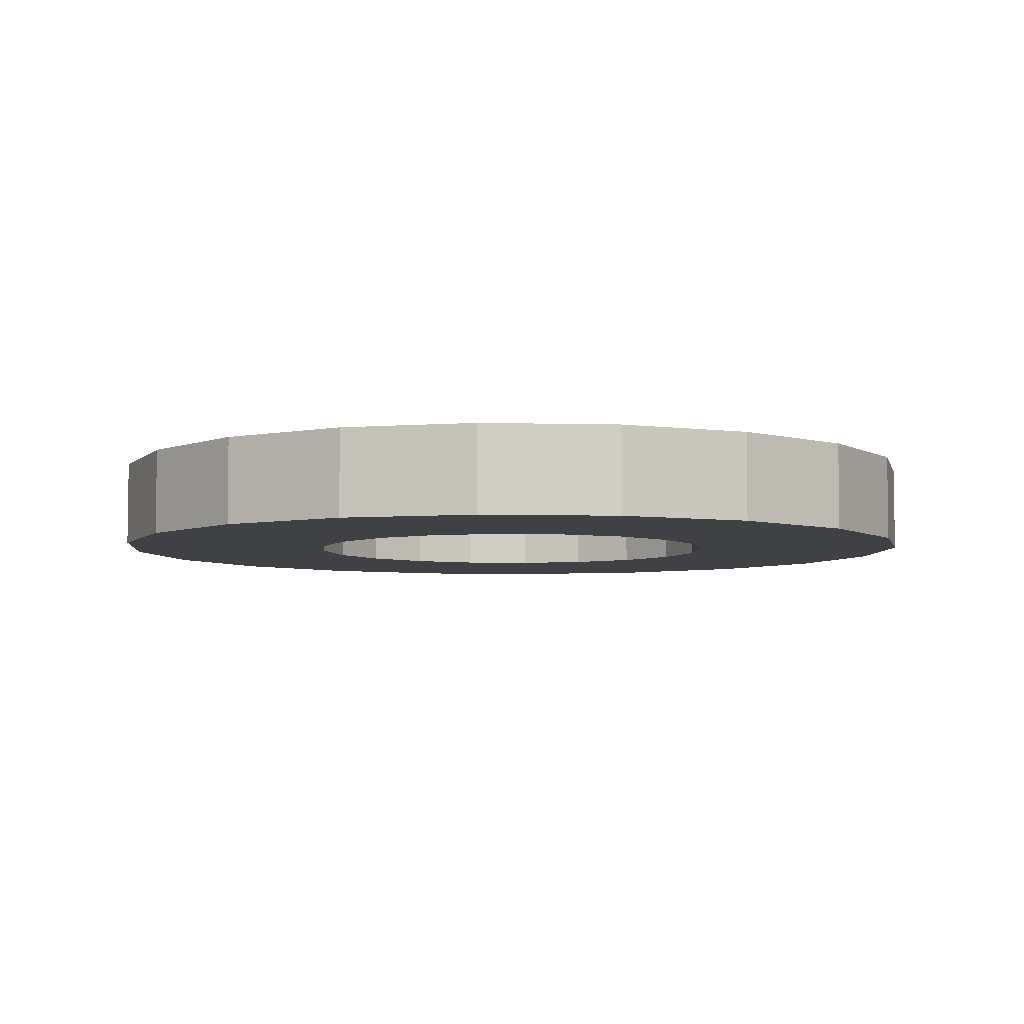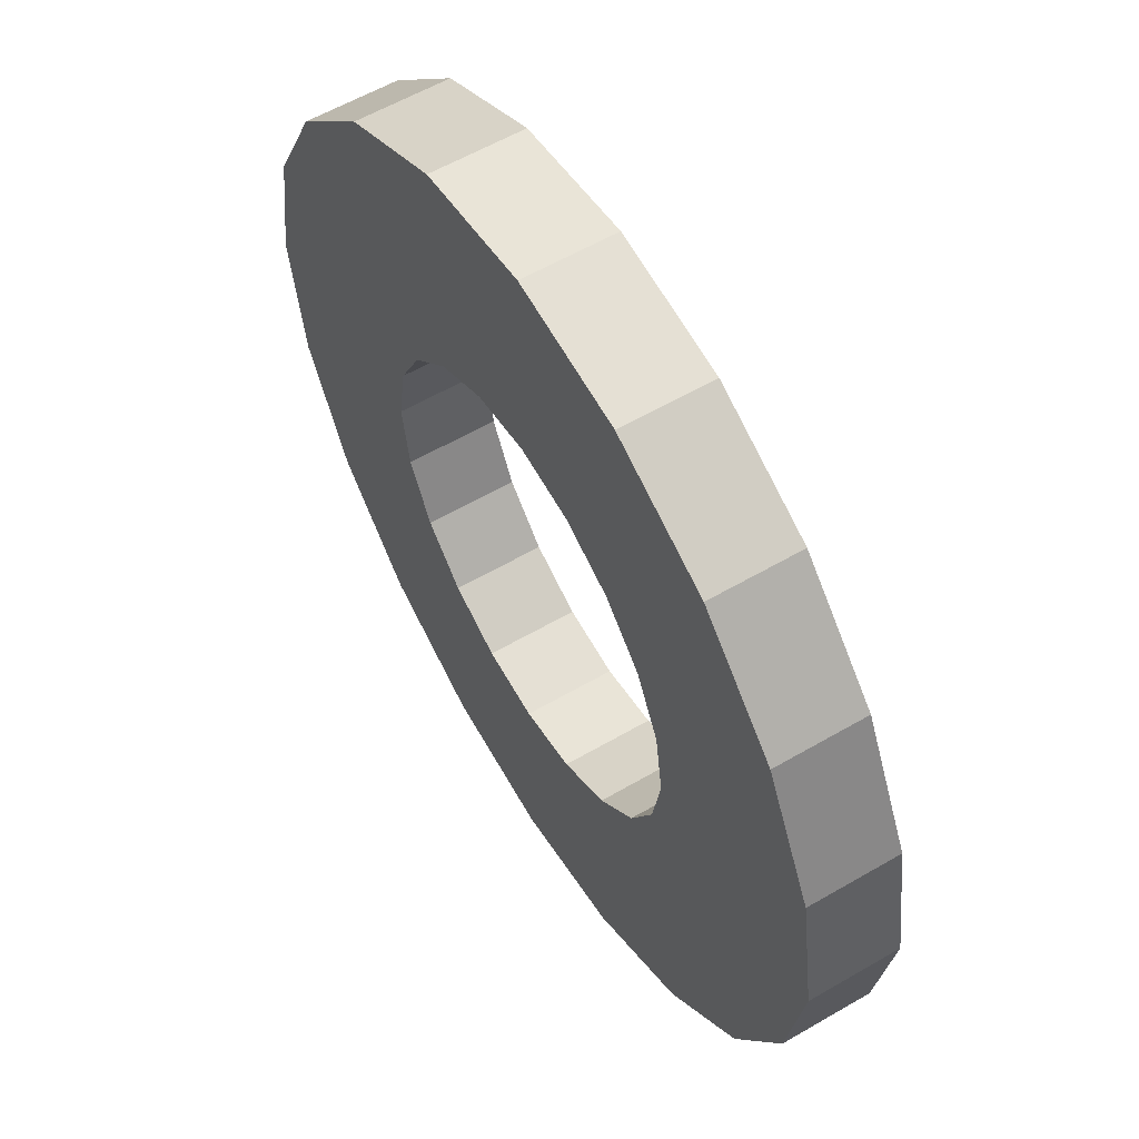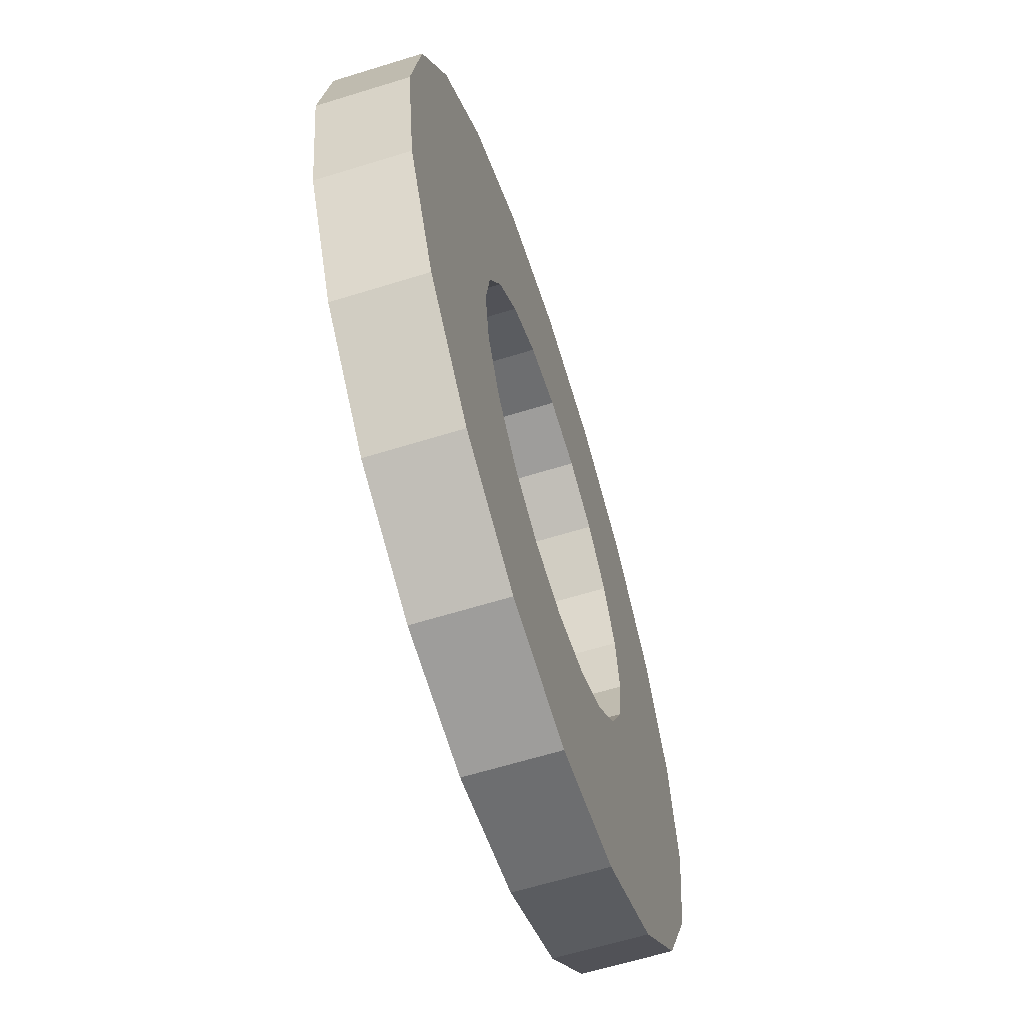
<metadata>
{"format":"obj","ext":"obj","renderer":"f3d","projection":"perspective","resolution":1024,"background":"white","views":[{"elev":-5.4,"azim":-139.7,"up":"+Y"},{"elev":58.6,"azim":59.0,"up":"+Z"},{"elev":-62.5,"azim":107.5,"up":"+Z"}]}
</metadata>
<code>
g pb-Pipe[Detail]-22236
v -0.9468 -0.095 0.307
v -0.9957 -0.095 -0.002012
v -0.9468 0.005002 0.307
v -0.9957 0.005002 -0.002012
v -0.4957 -0.095 -0.002012
v -0.4713 -0.095 0.1525
v -0.4957 0.005002 -0.002012
v -0.4713 0.005002 0.1525
v -0.8048 -0.095 0.5858
v -0.9468 -0.095 0.307
v -0.8048 0.005002 0.5858
v -0.9468 0.005002 0.307
v -0.4713 -0.095 0.1525
v -0.4002 -0.095 0.2919
v -0.4713 0.005002 0.1525
v -0.4002 0.005002 0.2919
v -0.5835 -0.095 0.807
v -0.8048 -0.095 0.5858
v -0.5835 0.005002 0.807
v -0.8048 0.005002 0.5858
v -0.4002 -0.095 0.2919
v -0.2896 -0.095 0.4025
v -0.4002 0.005002 0.2919
v -0.2896 0.005002 0.4025
v -0.3048 -0.095 0.949
v -0.5835 -0.095 0.807
v -0.3048 0.005002 0.949
v -0.5835 0.005002 0.807
v -0.2896 -0.095 0.4025
v -0.1502 -0.095 0.4735
v -0.2896 0.005002 0.4025
v -0.1502 0.005002 0.4735
v 0.004261 -0.095 0.998
v -0.3048 -0.095 0.949
v 0.004261 0.005002 0.998
v -0.3048 0.005002 0.949
v -0.1502 -0.095 0.4735
v 0.004261 -0.095 0.498
v -0.1502 0.005002 0.4735
v 0.004261 0.005002 0.498
v 0.3133 -0.095 0.949
v 0.004261 -0.095 0.998
v 0.3133 0.005002 0.949
v 0.004261 0.005002 0.998
v 0.004261 -0.095 0.498
v 0.1588 -0.095 0.4735
v 0.004261 0.005002 0.498
v 0.1588 0.005002 0.4735
v 0.592 -0.095 0.807
v 0.3133 -0.095 0.949
v 0.592 0.005002 0.807
v 0.3133 0.005002 0.949
v 0.1588 -0.095 0.4735
v 0.2982 -0.095 0.4025
v 0.1588 0.005002 0.4735
v 0.2982 0.005002 0.4025
v 0.8133 -0.095 0.5858
v 0.592 -0.095 0.807
v 0.8133 0.005002 0.5858
v 0.592 0.005002 0.807
v 0.2982 -0.095 0.4025
v 0.4088 -0.095 0.2919
v 0.2982 0.005002 0.4025
v 0.4088 0.005002 0.2919
v 0.9553 -0.095 0.307
v 0.8133 -0.095 0.5858
v 0.9553 0.005002 0.307
v 0.8133 0.005002 0.5858
v 0.4088 -0.095 0.2919
v 0.4798 -0.095 0.1525
v 0.4088 0.005002 0.2919
v 0.4798 0.005002 0.1525
v 1.004 -0.095 -0.002012
v 0.9553 -0.095 0.307
v 1.004 0.005002 -0.002012
v 0.9553 0.005002 0.307
v 0.4798 -0.095 0.1525
v 0.5043 -0.095 -0.002012
v 0.4798 0.005002 0.1525
v 0.5043 0.005002 -0.002012
v 0.9553 -0.095 -0.311
v 1.004 -0.095 -0.002012
v 0.9553 0.005002 -0.311
v 1.004 0.005002 -0.002012
v 0.5043 -0.095 -0.002012
v 0.4798 -0.095 -0.1565
v 0.5043 0.005002 -0.002012
v 0.4798 0.005002 -0.1565
v 0.8133 -0.095 -0.5898
v 0.9553 -0.095 -0.311
v 0.8133 0.005002 -0.5898
v 0.9553 0.005002 -0.311
v 0.4798 -0.095 -0.1565
v 0.4088 -0.095 -0.2959
v 0.4798 0.005002 -0.1565
v 0.4088 0.005002 -0.2959
v 0.592 -0.095 -0.811
v 0.8133 -0.095 -0.5898
v 0.592 0.005002 -0.811
v 0.8133 0.005002 -0.5898
v 0.4088 -0.095 -0.2959
v 0.2982 -0.095 -0.4065
v 0.4088 0.005002 -0.2959
v 0.2982 0.005002 -0.4065
v 0.3133 -0.095 -0.9531
v 0.592 -0.095 -0.811
v 0.3133 0.005002 -0.9531
v 0.592 0.005002 -0.811
v 0.2982 -0.095 -0.4065
v 0.1588 -0.095 -0.4775
v 0.2982 0.005002 -0.4065
v 0.1588 0.005002 -0.4775
v 0.004261 -0.095 -1.002
v 0.3133 -0.095 -0.9531
v 0.004261 0.005002 -1.002
v 0.3133 0.005002 -0.9531
v 0.1588 -0.095 -0.4775
v 0.004261 -0.095 -0.502
v 0.1588 0.005002 -0.4775
v 0.004261 0.005002 -0.502
v -0.3048 -0.095 -0.9531
v 0.004261 -0.095 -1.002
v -0.3048 0.005002 -0.9531
v 0.004261 0.005002 -1.002
v 0.004261 -0.095 -0.502
v -0.1502 -0.095 -0.4775
v 0.004261 0.005002 -0.502
v -0.1502 0.005002 -0.4775
v -0.5835 -0.095 -0.811
v -0.3048 -0.095 -0.9531
v -0.5835 0.005002 -0.811
v -0.3048 0.005002 -0.9531
v -0.1502 -0.095 -0.4775
v -0.2896 -0.095 -0.4065
v -0.1502 0.005002 -0.4775
v -0.2896 0.005002 -0.4065
v -0.8048 -0.095 -0.5898
v -0.5835 -0.095 -0.811
v -0.8048 0.005002 -0.5898
v -0.5835 0.005002 -0.811
v -0.2896 -0.095 -0.4065
v -0.4002 -0.095 -0.2959
v -0.2896 0.005002 -0.4065
v -0.4002 0.005002 -0.2959
v -0.9468 -0.095 -0.311
v -0.8048 -0.095 -0.5898
v -0.9468 0.005002 -0.311
v -0.8048 0.005002 -0.5898
v -0.4002 -0.095 -0.2959
v -0.4713 -0.095 -0.1565
v -0.4002 0.005002 -0.2959
v -0.4713 0.005002 -0.1565
v -0.9957 -0.095 -0.002012
v -0.9468 -0.095 -0.311
v -0.9957 0.005002 -0.002012
v -0.9468 0.005002 -0.311
v -0.4713 -0.095 -0.1565
v -0.4957 -0.095 -0.002012
v -0.4713 0.005002 -0.1565
v -0.4957 0.005002 -0.002012
v -0.9468 0.005002 0.307
v -0.9957 0.005002 -0.002012
v -0.9468 0.105 0.307
v -0.9957 0.105 -0.002012
v -0.4957 0.005002 -0.002012
v -0.4713 0.005002 0.1525
v -0.4957 0.105 -0.002012
v -0.4713 0.105 0.1525
v -0.8048 0.005002 0.5858
v -0.9468 0.005002 0.307
v -0.8048 0.105 0.5858
v -0.9468 0.105 0.307
v -0.4713 0.005002 0.1525
v -0.4002 0.005002 0.2919
v -0.4713 0.105 0.1525
v -0.4002 0.105 0.2919
v -0.5835 0.005002 0.807
v -0.8048 0.005002 0.5858
v -0.5835 0.105 0.807
v -0.8048 0.105 0.5858
v -0.4002 0.005002 0.2919
v -0.2896 0.005002 0.4025
v -0.4002 0.105 0.2919
v -0.2896 0.105 0.4025
v -0.3048 0.005002 0.949
v -0.5835 0.005002 0.807
v -0.3048 0.105 0.949
v -0.5835 0.105 0.807
v -0.2896 0.005002 0.4025
v -0.1502 0.005002 0.4735
v -0.2896 0.105 0.4025
v -0.1502 0.105 0.4735
v 0.004261 0.005002 0.998
v -0.3048 0.005002 0.949
v 0.004261 0.105 0.998
v -0.3048 0.105 0.949
v -0.1502 0.005002 0.4735
v 0.004261 0.005002 0.498
v -0.1502 0.105 0.4735
v 0.004261 0.105 0.498
v 0.3133 0.005002 0.949
v 0.004261 0.005002 0.998
v 0.3133 0.105 0.949
v 0.004261 0.105 0.998
v 0.004261 0.005002 0.498
v 0.1588 0.005002 0.4735
v 0.004261 0.105 0.498
v 0.1588 0.105 0.4735
v 0.592 0.005002 0.807
v 0.3133 0.005002 0.949
v 0.592 0.105 0.807
v 0.3133 0.105 0.949
v 0.1588 0.005002 0.4735
v 0.2982 0.005002 0.4025
v 0.1588 0.105 0.4735
v 0.2982 0.105 0.4025
v 0.8133 0.005002 0.5858
v 0.592 0.005002 0.807
v 0.8133 0.105 0.5858
v 0.592 0.105 0.807
v 0.2982 0.005002 0.4025
v 0.4088 0.005002 0.2919
v 0.2982 0.105 0.4025
v 0.4088 0.105 0.2919
v 0.9553 0.005002 0.307
v 0.8133 0.005002 0.5858
v 0.9553 0.105 0.307
v 0.8133 0.105 0.5858
v 0.4088 0.005002 0.2919
v 0.4798 0.005002 0.1525
v 0.4088 0.105 0.2919
v 0.4798 0.105 0.1525
v 1.004 0.005002 -0.002012
v 0.9553 0.005002 0.307
v 1.004 0.105 -0.002012
v 0.9553 0.105 0.307
v 0.4798 0.005002 0.1525
v 0.5043 0.005002 -0.002012
v 0.4798 0.105 0.1525
v 0.5043 0.105 -0.002012
v 0.9553 0.005002 -0.311
v 1.004 0.005002 -0.002012
v 0.9553 0.105 -0.311
v 1.004 0.105 -0.002012
v 0.5043 0.005002 -0.002012
v 0.4798 0.005002 -0.1565
v 0.5043 0.105 -0.002012
v 0.4798 0.105 -0.1565
v 0.8133 0.005002 -0.5898
v 0.9553 0.005002 -0.311
v 0.8133 0.105 -0.5898
v 0.9553 0.105 -0.311
v 0.4798 0.005002 -0.1565
v 0.4088 0.005002 -0.2959
v 0.4798 0.105 -0.1565
v 0.4088 0.105 -0.2959
v 0.592 0.005002 -0.811
v 0.8133 0.005002 -0.5898
v 0.592 0.105 -0.811
v 0.8133 0.105 -0.5898
v 0.4088 0.005002 -0.2959
v 0.2982 0.005002 -0.4065
v 0.4088 0.105 -0.2959
v 0.2982 0.105 -0.4065
v 0.3133 0.005002 -0.9531
v 0.592 0.005002 -0.811
v 0.3133 0.105 -0.9531
v 0.592 0.105 -0.811
v 0.2982 0.005002 -0.4065
v 0.1588 0.005002 -0.4775
v 0.2982 0.105 -0.4065
v 0.1588 0.105 -0.4775
v 0.004261 0.005002 -1.002
v 0.3133 0.005002 -0.9531
v 0.004261 0.105 -1.002
v 0.3133 0.105 -0.9531
v 0.1588 0.005002 -0.4775
v 0.004261 0.005002 -0.502
v 0.1588 0.105 -0.4775
v 0.004261 0.105 -0.502
v -0.3048 0.005002 -0.9531
v 0.004261 0.005002 -1.002
v -0.3048 0.105 -0.9531
v 0.004261 0.105 -1.002
v 0.004261 0.005002 -0.502
v -0.1502 0.005002 -0.4775
v 0.004261 0.105 -0.502
v -0.1502 0.105 -0.4775
v -0.5835 0.005002 -0.811
v -0.3048 0.005002 -0.9531
v -0.5835 0.105 -0.811
v -0.3048 0.105 -0.9531
v -0.1502 0.005002 -0.4775
v -0.2896 0.005002 -0.4065
v -0.1502 0.105 -0.4775
v -0.2896 0.105 -0.4065
v -0.8048 0.005002 -0.5898
v -0.5835 0.005002 -0.811
v -0.8048 0.105 -0.5898
v -0.5835 0.105 -0.811
v -0.2896 0.005002 -0.4065
v -0.4002 0.005002 -0.2959
v -0.2896 0.105 -0.4065
v -0.4002 0.105 -0.2959
v -0.9468 0.005002 -0.311
v -0.8048 0.005002 -0.5898
v -0.9468 0.105 -0.311
v -0.8048 0.105 -0.5898
v -0.4002 0.005002 -0.2959
v -0.4713 0.005002 -0.1565
v -0.4002 0.105 -0.2959
v -0.4713 0.105 -0.1565
v -0.9957 0.005002 -0.002012
v -0.9468 0.005002 -0.311
v -0.9957 0.105 -0.002012
v -0.9468 0.105 -0.311
v -0.4713 0.005002 -0.1565
v -0.4957 0.005002 -0.002012
v -0.4713 0.105 -0.1565
v -0.4957 0.105 -0.002012
v -0.9957 -0.095 -0.002012
v -0.9468 -0.095 0.307
v -0.4957 -0.095 -0.002012
v -0.4713 -0.095 0.1525
v -0.9468 0.105 0.307
v -0.9957 0.105 -0.002012
v -0.4713 0.105 0.1525
v -0.4957 0.105 -0.002012
v -0.9468 -0.095 0.307
v -0.8048 -0.095 0.5858
v -0.4713 -0.095 0.1525
v -0.4002 -0.095 0.2919
v -0.8048 0.105 0.5858
v -0.9468 0.105 0.307
v -0.4002 0.105 0.2919
v -0.4713 0.105 0.1525
v -0.8048 -0.095 0.5858
v -0.5835 -0.095 0.807
v -0.4002 -0.095 0.2919
v -0.2896 -0.095 0.4025
v -0.5835 0.105 0.807
v -0.8048 0.105 0.5858
v -0.2896 0.105 0.4025
v -0.4002 0.105 0.2919
v -0.5835 -0.095 0.807
v -0.3048 -0.095 0.949
v -0.2896 -0.095 0.4025
v -0.1502 -0.095 0.4735
v -0.3048 0.105 0.949
v -0.5835 0.105 0.807
v -0.1502 0.105 0.4735
v -0.2896 0.105 0.4025
v -0.3048 -0.095 0.949
v 0.004261 -0.095 0.998
v -0.1502 -0.095 0.4735
v 0.004261 -0.095 0.498
v 0.004261 0.105 0.998
v -0.3048 0.105 0.949
v 0.004261 0.105 0.498
v -0.1502 0.105 0.4735
v 0.004261 -0.095 0.998
v 0.3133 -0.095 0.949
v 0.004261 -0.095 0.498
v 0.1588 -0.095 0.4735
v 0.3133 0.105 0.949
v 0.004261 0.105 0.998
v 0.1588 0.105 0.4735
v 0.004261 0.105 0.498
v 0.3133 -0.095 0.949
v 0.592 -0.095 0.807
v 0.1588 -0.095 0.4735
v 0.2982 -0.095 0.4025
v 0.592 0.105 0.807
v 0.3133 0.105 0.949
v 0.2982 0.105 0.4025
v 0.1588 0.105 0.4735
v 0.592 -0.095 0.807
v 0.8133 -0.095 0.5858
v 0.2982 -0.095 0.4025
v 0.4088 -0.095 0.2919
v 0.8133 0.105 0.5858
v 0.592 0.105 0.807
v 0.4088 0.105 0.2919
v 0.2982 0.105 0.4025
v 0.8133 -0.095 0.5858
v 0.9553 -0.095 0.307
v 0.4088 -0.095 0.2919
v 0.4798 -0.095 0.1525
v 0.9553 0.105 0.307
v 0.8133 0.105 0.5858
v 0.4798 0.105 0.1525
v 0.4088 0.105 0.2919
v 0.9553 -0.095 0.307
v 1.004 -0.095 -0.002012
v 0.4798 -0.095 0.1525
v 0.5043 -0.095 -0.002012
v 1.004 0.105 -0.002012
v 0.9553 0.105 0.307
v 0.5043 0.105 -0.002012
v 0.4798 0.105 0.1525
v 1.004 -0.095 -0.002012
v 0.9553 -0.095 -0.311
v 0.5043 -0.095 -0.002012
v 0.4798 -0.095 -0.1565
v 0.9553 0.105 -0.311
v 1.004 0.105 -0.002012
v 0.4798 0.105 -0.1565
v 0.5043 0.105 -0.002012
v 0.9553 -0.095 -0.311
v 0.8133 -0.095 -0.5898
v 0.4798 -0.095 -0.1565
v 0.4088 -0.095 -0.2959
v 0.8133 0.105 -0.5898
v 0.9553 0.105 -0.311
v 0.4088 0.105 -0.2959
v 0.4798 0.105 -0.1565
v 0.8133 -0.095 -0.5898
v 0.592 -0.095 -0.811
v 0.4088 -0.095 -0.2959
v 0.2982 -0.095 -0.4065
v 0.592 0.105 -0.811
v 0.8133 0.105 -0.5898
v 0.2982 0.105 -0.4065
v 0.4088 0.105 -0.2959
v 0.592 -0.095 -0.811
v 0.3133 -0.095 -0.9531
v 0.2982 -0.095 -0.4065
v 0.1588 -0.095 -0.4775
v 0.3133 0.105 -0.9531
v 0.592 0.105 -0.811
v 0.1588 0.105 -0.4775
v 0.2982 0.105 -0.4065
v 0.3133 -0.095 -0.9531
v 0.004261 -0.095 -1.002
v 0.1588 -0.095 -0.4775
v 0.004261 -0.095 -0.502
v 0.004261 0.105 -1.002
v 0.3133 0.105 -0.9531
v 0.004261 0.105 -0.502
v 0.1588 0.105 -0.4775
v 0.004261 -0.095 -1.002
v -0.3048 -0.095 -0.9531
v 0.004261 -0.095 -0.502
v -0.1502 -0.095 -0.4775
v -0.3048 0.105 -0.9531
v 0.004261 0.105 -1.002
v -0.1502 0.105 -0.4775
v 0.004261 0.105 -0.502
v -0.3048 -0.095 -0.9531
v -0.5835 -0.095 -0.811
v -0.1502 -0.095 -0.4775
v -0.2896 -0.095 -0.4065
v -0.5835 0.105 -0.811
v -0.3048 0.105 -0.9531
v -0.2896 0.105 -0.4065
v -0.1502 0.105 -0.4775
v -0.5835 -0.095 -0.811
v -0.8048 -0.095 -0.5898
v -0.2896 -0.095 -0.4065
v -0.4002 -0.095 -0.2959
v -0.8048 0.105 -0.5898
v -0.5835 0.105 -0.811
v -0.4002 0.105 -0.2959
v -0.2896 0.105 -0.4065
v -0.8048 -0.095 -0.5898
v -0.9468 -0.095 -0.311
v -0.4002 -0.095 -0.2959
v -0.4713 -0.095 -0.1565
v -0.9468 0.105 -0.311
v -0.8048 0.105 -0.5898
v -0.4713 0.105 -0.1565
v -0.4002 0.105 -0.2959
v -0.9468 -0.095 -0.311
v -0.9957 -0.095 -0.002012
v -0.4713 -0.095 -0.1565
v -0.4957 -0.095 -0.002012
v -0.9957 0.105 -0.002012
v -0.9468 0.105 -0.311
v -0.4957 0.105 -0.002012
v -0.4713 0.105 -0.1565
f 2 1 3
f 4 2 3
f 6 5 7
f 8 6 7
f 10 9 11
f 12 10 11
f 14 13 15
f 16 14 15
f 18 17 19
f 20 18 19
f 22 21 23
f 24 22 23
f 26 25 27
f 28 26 27
f 30 29 31
f 32 30 31
f 34 33 35
f 36 34 35
f 38 37 39
f 40 38 39
f 42 41 43
f 44 42 43
f 46 45 47
f 48 46 47
f 50 49 51
f 52 50 51
f 54 53 55
f 56 54 55
f 58 57 59
f 60 58 59
f 62 61 63
f 64 62 63
f 66 65 67
f 68 66 67
f 70 69 71
f 72 70 71
f 74 73 75
f 76 74 75
f 78 77 79
f 80 78 79
f 82 81 83
f 84 82 83
f 86 85 87
f 88 86 87
f 90 89 91
f 92 90 91
f 94 93 95
f 96 94 95
f 98 97 99
f 100 98 99
f 102 101 103
f 104 102 103
f 106 105 107
f 108 106 107
f 110 109 111
f 112 110 111
f 114 113 115
f 116 114 115
f 118 117 119
f 120 118 119
f 122 121 123
f 124 122 123
f 126 125 127
f 128 126 127
f 130 129 131
f 132 130 131
f 134 133 135
f 136 134 135
f 138 137 139
f 140 138 139
f 142 141 143
f 144 142 143
f 146 145 147
f 148 146 147
f 150 149 151
f 152 150 151
f 154 153 155
f 156 154 155
f 158 157 159
f 160 158 159
f 162 161 163
f 164 162 163
f 166 165 167
f 168 166 167
f 170 169 171
f 172 170 171
f 174 173 175
f 176 174 175
f 178 177 179
f 180 178 179
f 182 181 183
f 184 182 183
f 186 185 187
f 188 186 187
f 190 189 191
f 192 190 191
f 194 193 195
f 196 194 195
f 198 197 199
f 200 198 199
f 202 201 203
f 204 202 203
f 206 205 207
f 208 206 207
f 210 209 211
f 212 210 211
f 214 213 215
f 216 214 215
f 218 217 219
f 220 218 219
f 222 221 223
f 224 222 223
f 226 225 227
f 228 226 227
f 230 229 231
f 232 230 231
f 234 233 235
f 236 234 235
f 238 237 239
f 240 238 239
f 242 241 243
f 244 242 243
f 246 245 247
f 248 246 247
f 250 249 251
f 252 250 251
f 254 253 255
f 256 254 255
f 258 257 259
f 260 258 259
f 262 261 263
f 264 262 263
f 266 265 267
f 268 266 267
f 270 269 271
f 272 270 271
f 274 273 275
f 276 274 275
f 278 277 279
f 280 278 279
f 282 281 283
f 284 282 283
f 286 285 287
f 288 286 287
f 290 289 291
f 292 290 291
f 294 293 295
f 296 294 295
f 298 297 299
f 300 298 299
f 302 301 303
f 304 302 303
f 306 305 307
f 308 306 307
f 310 309 311
f 312 310 311
f 314 313 315
f 316 314 315
f 318 317 319
f 320 318 319
f 322 321 323
f 324 322 323
f 326 325 327
f 328 326 327
f 330 329 331
f 332 330 331
f 334 333 335
f 336 334 335
f 338 337 339
f 340 338 339
f 342 341 343
f 344 342 343
f 346 345 347
f 348 346 347
f 350 349 351
f 352 350 351
f 354 353 355
f 356 354 355
f 358 357 359
f 360 358 359
f 362 361 363
f 364 362 363
f 366 365 367
f 368 366 367
f 370 369 371
f 372 370 371
f 374 373 375
f 376 374 375
f 378 377 379
f 380 378 379
f 382 381 383
f 384 382 383
f 386 385 387
f 388 386 387
f 390 389 391
f 392 390 391
f 394 393 395
f 396 394 395
f 398 397 399
f 400 398 399
f 402 401 403
f 404 402 403
f 406 405 407
f 408 406 407
f 410 409 411
f 412 410 411
f 414 413 415
f 416 414 415
f 418 417 419
f 420 418 419
f 422 421 423
f 424 422 423
f 426 425 427
f 428 426 427
f 430 429 431
f 432 430 431
f 434 433 435
f 436 434 435
f 438 437 439
f 440 438 439
f 442 441 443
f 444 442 443
f 446 445 447
f 448 446 447
f 450 449 451
f 452 450 451
f 454 453 455
f 456 454 455
f 458 457 459
f 460 458 459
f 462 461 463
f 464 462 463
f 466 465 467
f 468 466 467
f 470 469 471
f 472 470 471
f 474 473 475
f 476 474 475
f 478 477 479
f 480 478 479

</code>
